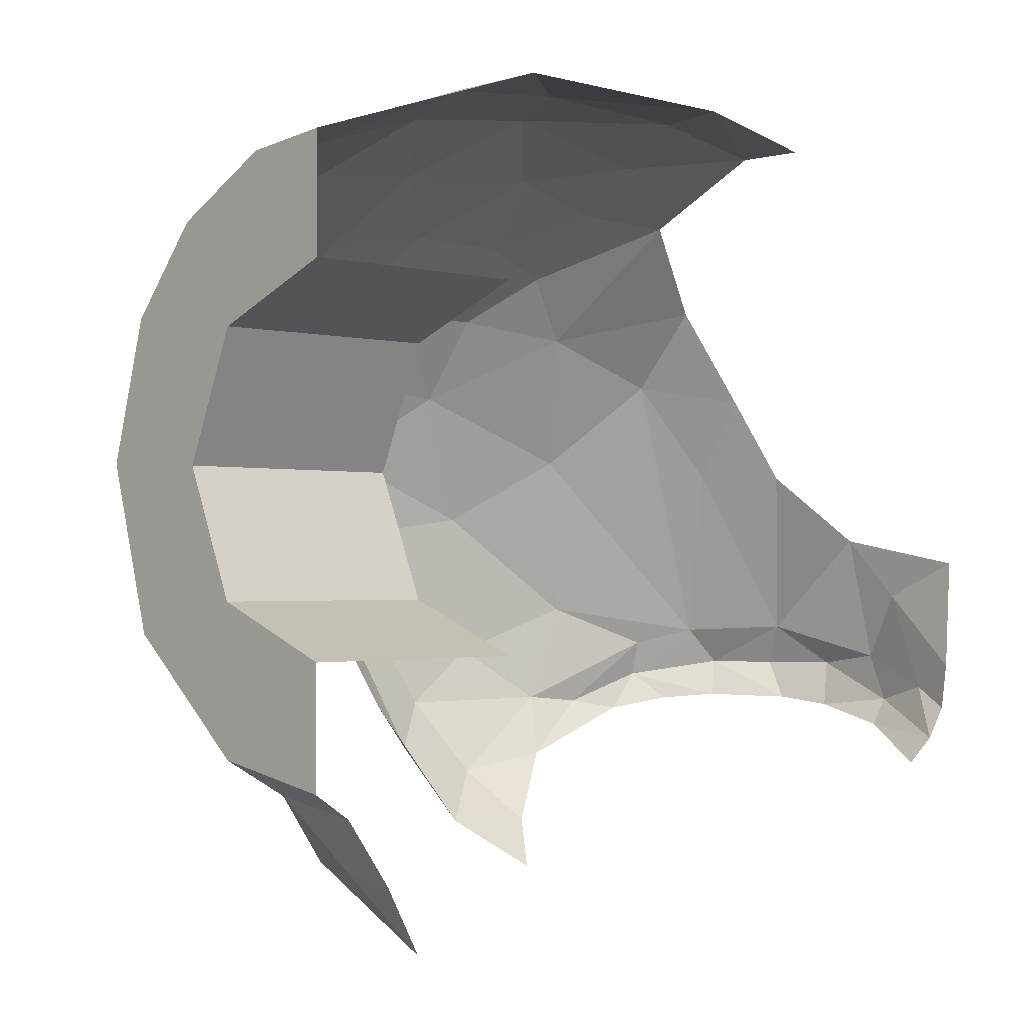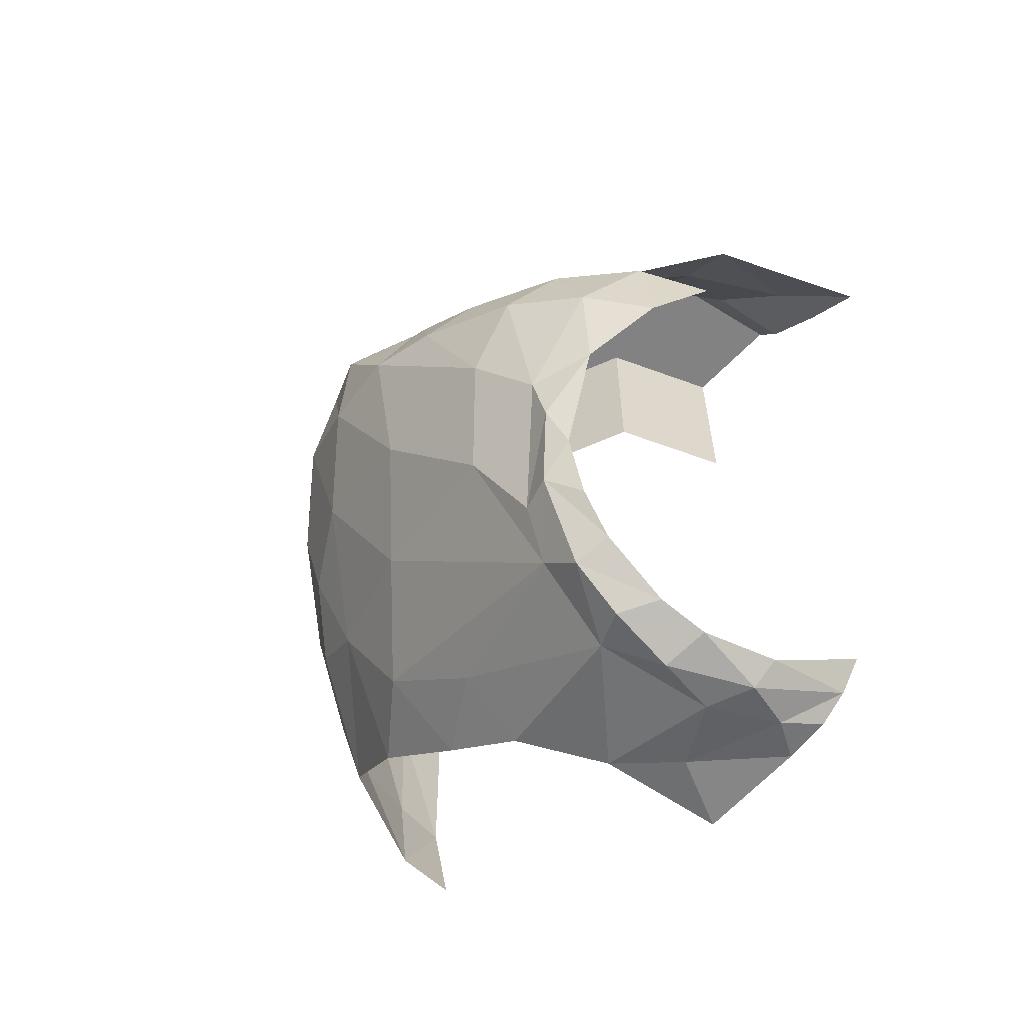
<metadata>
{"format":"obj","ext":"obj","renderer":"f3d","projection":"perspective","resolution":1024,"background":"white","views":[{"elev":-1.4,"azim":-134.9,"up":"+Z"},{"elev":-60.8,"azim":136.8,"up":"+Y"}]}
</metadata>
<code>
v 0.3 0 -0.3
v 0.2121 0 -0.2121
v 0 0 -0.3
v 0.3 0 -0.3
v 0.3 0 0
v 0.2121 0 -0.2121
v 0.3 0 0.3
v 0.2121 0 0.2121
v 0.3 0 0
v 0.3 0 0.3
v 0 0 0.3
v 0.2121 0 0.2121
v 0.2121 0 -0.2121
v 0 0 -0.3
v 0 -0.4 -0.3
v 0.2121 -0.4 -0.2121
v 0.3 0 0
v 0.2121 0 -0.2121
v 0.2121 -0.4 -0.2121
v 0.3 -0.4 0
v 0.2121 0 0.2121
v 0.3 0 0
v 0.3 -0.4 0
v 0.2121 -0.4 0.2121
v 0 0 0.3
v 0.2121 0 0.2121
v 0.2121 -0.4 0.2121
v 0 -0.4 0.3
v 0.6384 -1.095 -0.5759
v 0.607 -1.039 -0.6482
v 0.7003 -0.9802 -0.556
v 0.6597 -1.134 -0.5271
v 0.7003 -0.9802 -0.556
v 0.7046 -1.165 -0.4189
v 0.7046 -1.165 -0.4189
v 0.764 -1.031 -0.3235
v 0.6906 -1.222 -0.2425
v 0.6197 -1.39 -0.3121
v 0.7538 -0.9913 -0.0638
v 0.6906 -1.222 -0.2425
v 0.764 -1.031 -0.3235
v 0.8329 -0.7708 -0.09935
v 0.6906 -1.222 -0.2425
v 0.5546 -1.477 -0.286
v 0.6197 -1.39 -0.3121
v 0.5546 -1.477 -0.286
v 0.6906 -1.222 -0.2425
v 0.6402 -1.152 0.04945
v 0.6402 -1.152 0.04945
v 0.6906 -1.222 -0.2425
v 0.7538 -0.9913 -0.0638
v 0.5546 -1.477 -0.286
v 0.4567 -1.403 0.02445
v 0.4116 -1.587 -0.2789
v 0.4116 -1.587 -0.2789
v 0.3362 -1.492 0.0209
v 0.2222 -1.583 -0.1052
v 0.4567 -1.403 0.02445
v 0.3362 -1.492 0.0209
v 0.4116 -1.587 -0.2789
v 0.4962 -1.265 0.1981
v 0.4567 -1.403 0.02445
v 0.5546 -1.477 -0.286
v 0.4962 -1.265 0.1981
v 0.5546 -1.477 -0.286
v 0.6402 -1.152 0.04945
v 0.4962 -1.265 0.1981
v 0.6402 -1.152 0.04945
v 0.554 -1.082 0.2842
v 0.3844 -1.272 0.3375
v 0.4962 -1.265 0.1981
v 0.554 -1.082 0.2842
v 0.1379 -1.609 -0.2152
v 0.2222 -1.583 -0.1052
v 0 -1.607 -0.1502
v 0.1379 -1.609 -0.2152
v 0 -1.607 -0.1502
v 0 -1.594 -0.3476
v 0.1379 -1.609 -0.2152
v 0 -1.594 -0.3476
v 0.0769 -1.611 -0.3925
v 0 -1.594 -0.3476
v 0 -1.579 -0.4293
v 0.0769 -1.611 -0.3925
v 0.0769 -1.611 -0.3925
v 0.2098 -1.633 -0.3346
v 0.1379 -1.609 -0.2152
v 0.2222 -1.583 -0.1052
v 0.1379 -1.609 -0.2152
v 0.2098 -1.633 -0.3346
v 0.4116 -1.587 -0.2789
v 0.2222 -1.583 -0.1052
v 0.2098 -1.633 -0.3346
v 0.2576 -0.9613 0.5733
v 0.1182 -1.132 0.5935
v 0.3398 -1.145 0.4883
v 0.554 -1.082 0.2842
v 0.3398 -1.145 0.4883
v 0.3844 -1.272 0.3375
v 0.2576 -0.9613 0.5733
v 0.3398 -1.145 0.4883
v 0.3851 -1.004 0.501
v 0.5265 -0.9974 0.3947
v 0.3398 -1.145 0.4883
v 0.554 -1.082 0.2842
v 0.3851 -1.004 0.501
v 0.3398 -1.145 0.4883
v 0.5265 -0.9974 0.3947
v 0.1101 -0.9081 0.6289
v 0.1182 -1.132 0.5935
v 0.2576 -0.9613 0.5733
v 0.3659 -0.8021 0.5432
v 0.2576 -0.9613 0.5733
v 0.3851 -1.004 0.501
v 0.3851 -1.004 0.501
v 0.5265 -0.9974 0.3947
v 0.515 -0.8801 0.4397
v 0.3659 -0.8021 0.5432
v 0.3851 -1.004 0.501
v 0.515 -0.8801 0.4397
v 0.2197 -0.6493 0.6169
v 0.1101 -0.9081 0.6289
v 0.2576 -0.9613 0.5733
v 0.1119 -0.6115 0.6381
v 0 -0.9076 0.6375
v 0.1101 -0.9081 0.6289
v 0.2197 -0.6493 0.6169
v 0.1119 -0.6115 0.6381
v 0.1101 -0.9081 0.6289
v 0.2197 -0.6493 0.6169
v 0.2576 -0.9613 0.5733
v 0.3659 -0.8021 0.5432
v 0.1075 -0.3893 0.617
v 0 -0.4563 0.6404
v 0.1119 -0.6115 0.6381
v 0.2197 -0.6493 0.6169
v 0.1075 -0.3893 0.617
v 0.1119 -0.6115 0.6381
v 0.3659 -0.8021 0.5432
v 0.5295 -0.6983 0.4475
v 0.3841 -0.5382 0.5265
v 0.515 -0.8801 0.4397
v 0.5295 -0.6983 0.4475
v 0.3659 -0.8021 0.5432
v 0.2197 -0.6493 0.6169
v 0.3659 -0.8021 0.5432
v 0.3841 -0.5382 0.5265
v 0.2197 -0.6493 0.6169
v 0.2276 -0.4062 0.587
v 0.1075 -0.3893 0.617
v 0.3841 -0.5382 0.5265
v 0.2276 -0.4062 0.587
v 0.2197 -0.6493 0.6169
v 0.1075 -0.3893 0.617
v 0 -0.2136 0.5621
v 0 -0.4563 0.6404
v 0.1701 -0.1439 0.5075
v 0 -0.2136 0.5621
v 0.1075 -0.3893 0.617
v 0.1701 -0.1439 0.5075
v 0 0 0.4924
v 0 -0.2136 0.5621
v 0 0 0.4924
v 0.1701 -0.1439 0.5075
v 0.1445 0 0.4758
v 0.1445 0 0.4758
v 0.1701 -0.1439 0.5075
v 0.2399 -0.08505 0.4547
v 0.1445 0 0.4758
v 0.2399 -0.08505 0.4547
v 0.3152 0 0.3841
v 0.2276 -0.4062 0.587
v 0.1701 -0.1439 0.5075
v 0.1075 -0.3893 0.617
v 0.3364 -0.2818 0.4883
v 0.1701 -0.1439 0.5075
v 0.2276 -0.4062 0.587
v 0.3757 -0.1008 0.3629
v 0.3152 0 0.3841
v 0.2399 -0.08505 0.4547
v 0.4421 -0.2452 0.3921
v 0.3757 -0.1008 0.3629
v 0.2399 -0.08505 0.4547
v 0.3364 -0.2818 0.4883
v 0.3152 0 0.3841
v 0.3757 -0.1008 0.3629
v 0.4358 0 0.2396
v 0.3364 -0.2818 0.4883
v 0.2399 -0.08505 0.4547
v 0.1701 -0.1439 0.5075
v 0.4652 -0.08125 0.2306
v 0.4358 0 0.2396
v 0.3757 -0.1008 0.3629
v 0.4652 -0.08125 0.2306
v 0.3757 -0.1008 0.3629
v 0.4421 -0.2452 0.3921
v 0.5289 -0.1935 0.2347
v 0.2276 -0.4062 0.587
v 0.3841 -0.5382 0.5265
v 0.3364 -0.2818 0.4883
v 0.4652 -0.08125 0.2306
v 0.5012 0 0.0085
v 0.4358 0 0.2396
v 0.4652 -0.08125 0.2306
v 0.534 -0.1338 0.0991
v 0.5012 0 0.0085
v 0.534 -0.1338 0.0991
v 0.4652 -0.08125 0.2306
v 0.5289 -0.1935 0.2347
v 0.3364 -0.2818 0.4883
v 0.3841 -0.5382 0.5265
v 0.5439 -0.4833 0.4049
v 0.3364 -0.2818 0.4883
v 0.5439 -0.4833 0.4049
v 0.4421 -0.2452 0.3921
v 0.5439 -0.4833 0.4049
v 0.3841 -0.5382 0.5265
v 0.5295 -0.6983 0.4475
v 0.6724 -0.4512 0.2577
v 0.4421 -0.2452 0.3921
v 0.5439 -0.4833 0.4049
v 0.6724 -0.4512 0.2577
v 0.5289 -0.1935 0.2347
v 0.4421 -0.2452 0.3921
v 0.6724 -0.4512 0.2577
v 0.6843 -0.3541 0.1699
v 0.5289 -0.1935 0.2347
v 0.6843 -0.3541 0.1699
v 0.534 -0.1338 0.0991
v 0.5289 -0.1935 0.2347
v 0.534 -0.1338 0.0991
v 0.5253 -0.0984 -0.0387
v 0.5012 0 0.0085
v 0.5253 -0.0984 -0.0387
v 0.4242 0 -0.2661
v 0.5012 0 0.0085
v 0.4569 -0.0801 -0.2377
v 0.4242 0 -0.2661
v 0.5253 -0.0984 -0.0387
v 0.5253 -0.0984 -0.0387
v 0.5685 -0.2184 -0.1389
v 0.4569 -0.0801 -0.2377
v 0.5685 -0.2184 -0.1389
v 0.4787 -0.2119 -0.3059
v 0.4569 -0.0801 -0.2377
v 0.4569 -0.0801 -0.2377
v 0.3258 -0.0917 -0.4083
v 0.4242 0 -0.2661
v 0.4242 0 -0.2661
v 0.3258 -0.0917 -0.4083
v 0.2094 0 -0.4556
v 0.4787 -0.2119 -0.3059
v 0.3258 -0.0917 -0.4083
v 0.4569 -0.0801 -0.2377
v 0.5685 -0.2184 -0.1389
v 0.5253 -0.0984 -0.0387
v 0.6358 -0.2697 0.00755
v 0.5253 -0.0984 -0.0387
v 0.534 -0.1338 0.0991
v 0.6358 -0.2697 0.00755
v 0.3258 -0.0917 -0.4083
v 0.1613 -0.07135 -0.5121
v 0.2094 0 -0.4556
v 0.2094 0 -0.4556
v 0.1613 -0.07135 -0.5121
v 0 -0.06325 -0.536
v 0 0 -0.4951
v 0 -0.06325 -0.536
v 0.1613 -0.07135 -0.5121
v 0.1004 -0.1499 -0.6314
v 0 -0.1425 -0.6435
v 0.3048 -0.1908 -0.5312
v 0.3258 -0.0917 -0.4083
v 0.4787 -0.2119 -0.3059
v 0.5377 -0.4046 -0.4082
v 0.3258 -0.0917 -0.4083
v 0.3048 -0.1908 -0.5312
v 0.1613 -0.07135 -0.5121
v 0.3048 -0.1908 -0.5312
v 0.1004 -0.1499 -0.6314
v 0.1613 -0.07135 -0.5121
v 0.3171 -0.2784 -0.6428
v 0 -0.2044 -0.7534
v 0.1004 -0.1499 -0.6314
v 0.1004 -0.1499 -0.6314
v 0.3048 -0.1908 -0.5312
v 0.3171 -0.2784 -0.6428
v 0.3048 -0.1908 -0.5312
v 0.5377 -0.4046 -0.4082
v 0.3171 -0.2784 -0.6428
v 0.6147 -0.3622 -0.2263
v 0.7313 -0.5139 -0.146
v 0.5377 -0.4046 -0.4082
v 0.5377 -0.4046 -0.4082
v 0.4787 -0.2119 -0.3059
v 0.6147 -0.3622 -0.2263
v 0.4787 -0.2119 -0.3059
v 0.5685 -0.2184 -0.1389
v 0.6147 -0.3622 -0.2263
v 0.5685 -0.2184 -0.1389
v 0.6871 -0.3797 -0.0916
v 0.6147 -0.3622 -0.2263
v 0.6871 -0.3797 -0.0916
v 0.5685 -0.2184 -0.1389
v 0.6358 -0.2697 0.00755
v 0.7718 -0.587 -0.1343
v 0.7313 -0.5139 -0.146
v 0.6871 -0.3797 -0.0916
v 0.7718 -0.587 -0.1343
v 0.6871 -0.3797 -0.0916
v 0.7805 -0.4718 0.01265
v 0.6871 -0.3797 -0.0916
v 0.6358 -0.2697 0.00755
v 0.7805 -0.4718 0.01265
v 0.6358 -0.2697 0.00755
v 0.6843 -0.3541 0.1699
v 0.7805 -0.4718 0.01265
v 0.6843 -0.3541 0.1699
v 0.6358 -0.2697 0.00755
v 0.534 -0.1338 0.0991
v 0.7815 -0.5438 0.1159
v 0.7805 -0.4718 0.01265
v 0.6843 -0.3541 0.1699
v 0.7815 -0.5438 0.1159
v 0.6843 -0.3541 0.1699
v 0.6724 -0.4512 0.2577
v 0.7718 -0.587 -0.1343
v 0.7805 -0.4718 0.01265
v 0.8294 -0.5958 0.00765
v 0.7805 -0.4718 0.01265
v 0.7815 -0.5438 0.1159
v 0.8294 -0.5958 0.00765
v 0.6724 -0.4512 0.2577
v 0.5439 -0.4833 0.4049
v 0.6813 -0.6246 0.3118
v 0.7815 -0.5438 0.1159
v 0.6724 -0.4512 0.2577
v 0.7641 -0.6672 0.1981
v 0.6724 -0.4512 0.2577
v 0.6813 -0.6246 0.3118
v 0.7641 -0.6672 0.1981
v 0.5439 -0.4833 0.4049
v 0.5295 -0.6983 0.4475
v 0.6813 -0.6246 0.3118
v 0.5295 -0.6983 0.4475
v 0.664 -0.7766 0.3215
v 0.6813 -0.6246 0.3118
v 0.8099 -0.7467 0.05505
v 0.8294 -0.5958 0.00765
v 0.7815 -0.5438 0.1159
v 0.8099 -0.7467 0.05505
v 0.7815 -0.5438 0.1159
v 0.7641 -0.6672 0.1981
v 0.7718 -0.587 -0.1343
v 0.8294 -0.5958 0.00765
v 0.8329 -0.7708 -0.09935
v 0.8294 -0.5958 0.00765
v 0.8099 -0.7467 0.05505
v 0.8329 -0.7708 -0.09935
v 0.664 -0.7766 0.3215
v 0.5295 -0.6983 0.4475
v 0.515 -0.8801 0.4397
v 0.664 -0.7766 0.3215
v 0.515 -0.8801 0.4397
v 0.6252 -0.9082 0.3139
v 0.7718 -0.587 -0.1343
v 0.8329 -0.7708 -0.09935
v 0.7885 -0.6681 -0.1882
v 0.7825 -0.777 -0.3263
v 0.7244 -0.7693 -0.4237
v 0.7885 -0.6681 -0.1882
v 0.6252 -0.9082 0.3139
v 0.515 -0.8801 0.4397
v 0.5265 -0.9974 0.3947
v 0.554 -1.082 0.2842
v 0.6252 -0.9082 0.3139
v 0.5265 -0.9974 0.3947
v 0.7825 -0.777 -0.3263
v 0.7181 -0.8306 -0.5043
v 0.7244 -0.7693 -0.4237
v 0.7181 -0.8306 -0.5043
v 0.6256 -0.8779 -0.6415
v 0.7244 -0.7693 -0.4237
v 0.554 -1.082 0.2842
v 0.714 -0.8917 0.1687
v 0.6252 -0.9082 0.3139
v 0.554 -1.082 0.2842
v 0.6402 -1.152 0.04945
v 0.714 -0.8917 0.1687
v 0.714 -0.8917 0.1687
v 0.664 -0.7766 0.3215
v 0.6252 -0.9082 0.3139
v 0.7538 -0.9913 -0.0638
v 0.714 -0.8917 0.1687
v 0.6402 -1.152 0.04945
v 0.7641 -0.6672 0.1981
v 0.664 -0.7766 0.3215
v 0.714 -0.8917 0.1687
v 0.7641 -0.6672 0.1981
v 0.6813 -0.6246 0.3118
v 0.664 -0.7766 0.3215
v 0.714 -0.8917 0.1687
v 0.7538 -0.9913 -0.0638
v 0.8099 -0.7467 0.05505
v 0.7641 -0.6672 0.1981
v 0.714 -0.8917 0.1687
v 0.8099 -0.7467 0.05505
v 0.8329 -0.7708 -0.09935
v 0.8099 -0.7467 0.05505
v 0.7538 -0.9913 -0.0638
v 0.8155 -0.807 -0.2292
v 0.8329 -0.7708 -0.09935
v 0.764 -1.031 -0.3235
v 0.7722 -0.9086 -0.4228
v 0.764 -1.031 -0.3235
v 0.7046 -1.165 -0.4189
v 0.7825 -0.777 -0.3263
v 0.8155 -0.807 -0.2292
v 0.7722 -0.9086 -0.4228
v 0.7722 -0.9086 -0.4228
v 0.8155 -0.807 -0.2292
v 0.764 -1.031 -0.3235
v 0.7003 -0.9802 -0.556
v 0.7722 -0.9086 -0.4228
v 0.7046 -1.165 -0.4189
v 0.7181 -0.8306 -0.5043
v 0.7825 -0.777 -0.3263
v 0.7722 -0.9086 -0.4228
v 0.7181 -0.8306 -0.5043
v 0.7722 -0.9086 -0.4228
v 0.7003 -0.9802 -0.556
v 0.6256 -0.8779 -0.6415
v 0.7003 -0.9802 -0.556
v 0.607 -1.039 -0.6482
v 0.5375 -0.9831 -0.7284
v 0.6256 -0.8779 -0.6415
v 0.607 -1.039 -0.6482
v 0.6256 -0.8779 -0.6415
v 0.7181 -0.8306 -0.5043
v 0.7003 -0.9802 -0.556
v 0 -1.579 -0.4293
v 0 -1.54 -0.485
v 0.0769 -1.611 -0.3925
v 0.4116 -1.587 -0.2789
v 0.2098 -1.633 -0.3346
v 0.329 -1.644 -0.352
v 0.1766 -1.633 -0.4204
v 0.2098 -1.633 -0.3346
v 0.0769 -1.611 -0.3925
v 0.1766 -1.633 -0.4204
v 0.329 -1.644 -0.352
v 0.2098 -1.633 -0.3346
v 0.0769 -1.611 -0.3925
v 0 -1.54 -0.485
v 0.1766 -1.633 -0.4204
v 0.329 -1.644 -0.352
v 0.4481 -1.608 -0.3532
v 0.4116 -1.587 -0.2789
v 0.4116 -1.587 -0.2789
v 0.4481 -1.608 -0.3532
v 0.5404 -1.54 -0.3515
v 0.5546 -1.477 -0.286
v 0.4116 -1.587 -0.2789
v 0.5404 -1.54 -0.3515
v 0.3159 -1.619 -0.4355
v 0.329 -1.644 -0.352
v 0.1766 -1.633 -0.4204
v 0.1686 -1.588 -0.468
v 0 -1.54 -0.485
v 0 -1.478 -0.5293
v 0.1766 -1.633 -0.4204
v 0 -1.54 -0.485
v 0.1686 -1.588 -0.468
v 0.1686 -1.588 -0.468
v 0.3159 -1.619 -0.4355
v 0.1766 -1.633 -0.4204
v 0.4481 -1.608 -0.3532
v 0.329 -1.644 -0.352
v 0.3159 -1.619 -0.4355
v 0.4064 -1.596 -0.4228
v 0.4481 -1.608 -0.3532
v 0.4064 -1.596 -0.4228
v 0.5404 -1.54 -0.3515
v 0.5404 -1.54 -0.3515
v 0.4064 -1.596 -0.4228
v 0.527 -1.515 -0.4185
v 0.5404 -1.54 -0.3515
v 0.527 -1.515 -0.4185
v 0.6398 -1.396 -0.3764
v 0.6398 -1.396 -0.3764
v 0.5886 -1.437 -0.4251
v 0.6412 -1.34 -0.4441
v 0.6398 -1.396 -0.3764
v 0.6412 -1.34 -0.4441
v 0.6816 -1.262 -0.4285
v 0.5546 -1.477 -0.286
v 0.5404 -1.54 -0.3515
v 0.6398 -1.396 -0.3764
v 0.6197 -1.39 -0.3121
v 0.6816 -1.262 -0.4285
v 0.6197 -1.39 -0.3121
v 0.6398 -1.396 -0.3764
v 0.6816 -1.262 -0.4285
v 0.7046 -1.165 -0.4189
v 0.6197 -1.39 -0.3121
v 0.6816 -1.262 -0.4285
v 0.6597 -1.134 -0.5271
v 0.7046 -1.165 -0.4189
v 0.649 -1.253 -0.479
v 0.6597 -1.134 -0.5271
v 0.6816 -1.262 -0.4285
v 0.6871 -0.3797 -0.0916
v 0.7313 -0.5139 -0.146
v 0.6147 -0.3622 -0.2263
v 0.7885 -0.6681 -0.1882
v 0.8329 -0.7708 -0.09935
v 0.8155 -0.807 -0.2292
v 0.7825 -0.777 -0.3263
v 0.7885 -0.6681 -0.1882
v 0.8155 -0.807 -0.2292
v 0 -0.9076 0.6375
v 0.1182 -1.132 0.5935
v 0.1101 -0.9081 0.6289
v 0 -0.9076 0.6375
v 0.1119 -0.6115 0.6381
v 0 -0.6117 0.6394
v 0 -0.1425 -0.6435
v 0.1004 -0.1499 -0.6314
v 0 -0.2044 -0.7534
v 0 -1.132 0.5935
v 0.1182 -1.132 0.5935
v 0 -0.9076 0.6375
v 0 -0.4563 0.6404
v 0 -0.6117 0.6394
v 0.1119 -0.6115 0.6381
v 0.3635 -1.397 0.1694
v 0.3362 -1.492 0.0209
v 0.4567 -1.403 0.02445
v 0.3635 -1.397 0.1694
v 0.4567 -1.403 0.02445
v 0.4962 -1.265 0.1981
v 0.4962 -1.265 0.1981
v 0.3844 -1.272 0.3375
v 0.3635 -1.397 0.1694
v 0.6412 -1.34 -0.4441
v 0.649 -1.253 -0.479
v 0.6816 -1.262 -0.4285
v 0.527 -1.515 -0.4185
v 0.5886 -1.437 -0.4251
v 0.6398 -1.396 -0.3764
v 0.6597 -1.134 -0.5271
v 0.6384 -1.095 -0.5759
v 0.7003 -0.9802 -0.556
v 0.2094 0 -0.4556
v 0 0 -0.4951
v 0 0 -0.3
v 0.3 0 -0.3
v 0.4242 0 -0.2661
v 0.2094 0 -0.4556
v 0.3 0 -0.3
v 0 0 0.3
v 0 0 0.4924
v 0.1445 0 0.4758
v 0.3 0 0.3
v 0.3 0 0.3
v 0.1445 0 0.4758
v 0.3152 0 0.3841
v 0.4358 0 0.2396
v 0.3 0 0
v 0.5012 0 0.0085
v 0.4242 0 -0.2661
v 0.3 0 -0.3
v 0.5012 0 0.0085
v 0.3 0 0
v 0.3 0 0.3
v 0.4358 0 0.2396
g mesh7390446
f 1 3 2
f 4 6 5
f 7 9 8
f 10 12 11
g mesh7390449
f 13 14 15
f 15 16 13
f 17 18 19
f 19 20 17
f 21 22 23
f 23 24 21
f 25 26 27
f 27 28 25
g mesh7390452
f 29 30 31
f 32 33 34
f 35 36 37
f 37 38 35
f 39 40 41
f 41 42 39
f 43 44 45
f 46 47 48
f 49 50 51
f 52 53 54
f 55 56 57
f 58 59 60
f 61 62 63
f 64 65 66
f 67 68 69
f 70 71 72
f 73 74 75
f 76 77 78
f 79 80 81
f 82 83 84
f 85 86 87
f 88 89 90
f 91 92 93
f 94 95 96
f 97 98 99
f 100 101 102
f 103 104 105
f 106 107 108
f 109 110 111
f 112 113 114
f 115 116 117
f 118 119 120
f 121 122 123
f 124 125 126
f 127 128 129
f 130 131 132
f 133 134 135
f 136 137 138
f 139 140 141
f 142 143 144
f 145 146 147
f 148 149 150
f 151 152 153
f 154 155 156
f 157 158 159
f 160 161 162
f 163 164 165
f 166 167 168
f 169 170 171
f 172 173 174
f 175 176 177
f 178 179 180
f 181 182 183
f 183 184 181
f 185 186 187
f 188 189 190
f 191 192 193
f 194 195 196
f 196 197 194
f 198 199 200
f 201 202 203
f 204 205 206
f 207 208 209
f 210 211 212
f 213 214 215
f 216 217 218
f 219 220 221
f 222 223 224
f 225 226 227
f 228 229 230
f 231 232 233
f 234 235 236
f 237 238 239
f 240 241 242
f 243 244 245
f 246 247 248
f 249 250 251
f 252 253 254
f 255 256 257
f 258 259 260
f 261 262 263
f 264 265 266
f 266 267 264
f 268 269 270
f 270 271 268
f 272 273 274
f 274 275 272
f 276 277 278
f 279 280 281
f 282 283 284
f 285 286 287
f 288 289 290
f 291 292 293
f 294 295 296
f 297 298 299
f 300 301 302
f 303 304 305
f 306 307 308
f 309 310 311
f 312 313 314
f 315 316 317
f 318 319 320
f 321 322 323
f 324 325 326
f 327 328 329
f 330 331 332
f 333 334 335
f 336 337 338
f 339 340 341
f 342 343 344
f 345 346 347
f 348 349 350
f 351 352 353
f 354 355 356
f 357 358 359
f 360 361 362
f 363 364 365
f 366 367 368
f 369 370 371
f 372 373 374
f 375 376 377
f 378 379 380
f 381 382 383
f 384 385 386
f 387 388 389
f 390 391 392
f 393 394 395
f 396 397 398
f 399 400 401
f 402 403 404
f 405 406 407
f 408 409 410
f 411 412 413
f 414 415 416
f 417 418 419
f 420 421 422
f 423 424 425
f 426 427 428
f 429 430 431
f 432 433 434
f 435 436 437
f 438 439 440
f 441 442 443
f 444 445 446
f 447 448 449
f 450 451 452
f 453 454 455
f 456 457 458
f 459 460 461
f 462 463 464
f 465 466 467
f 468 469 470
f 471 472 473
f 474 475 476
f 477 478 479
f 479 480 477
f 481 482 483
f 484 485 486
f 487 488 489
f 490 491 492
f 493 494 495
f 496 497 498
f 498 499 496
f 500 501 502
f 503 504 505
f 506 507 508
f 509 510 511
f 512 513 514
f 515 516 517
f 518 519 520
f 521 522 523
f 524 525 526
f 527 528 529
f 530 531 532
f 533 534 535
f 536 537 538
f 539 540 541
f 542 543 544
f 545 546 547
f 548 549 550
f 551 552 553
g mesh7390453
f 554 555 556
f 556 557 554
f 558 559 560
f 561 562 563
f 563 564 561
f 565 566 567
f 567 568 565
f 569 570 571
f 571 572 569
f 573 574 575
f 575 576 573

</code>
